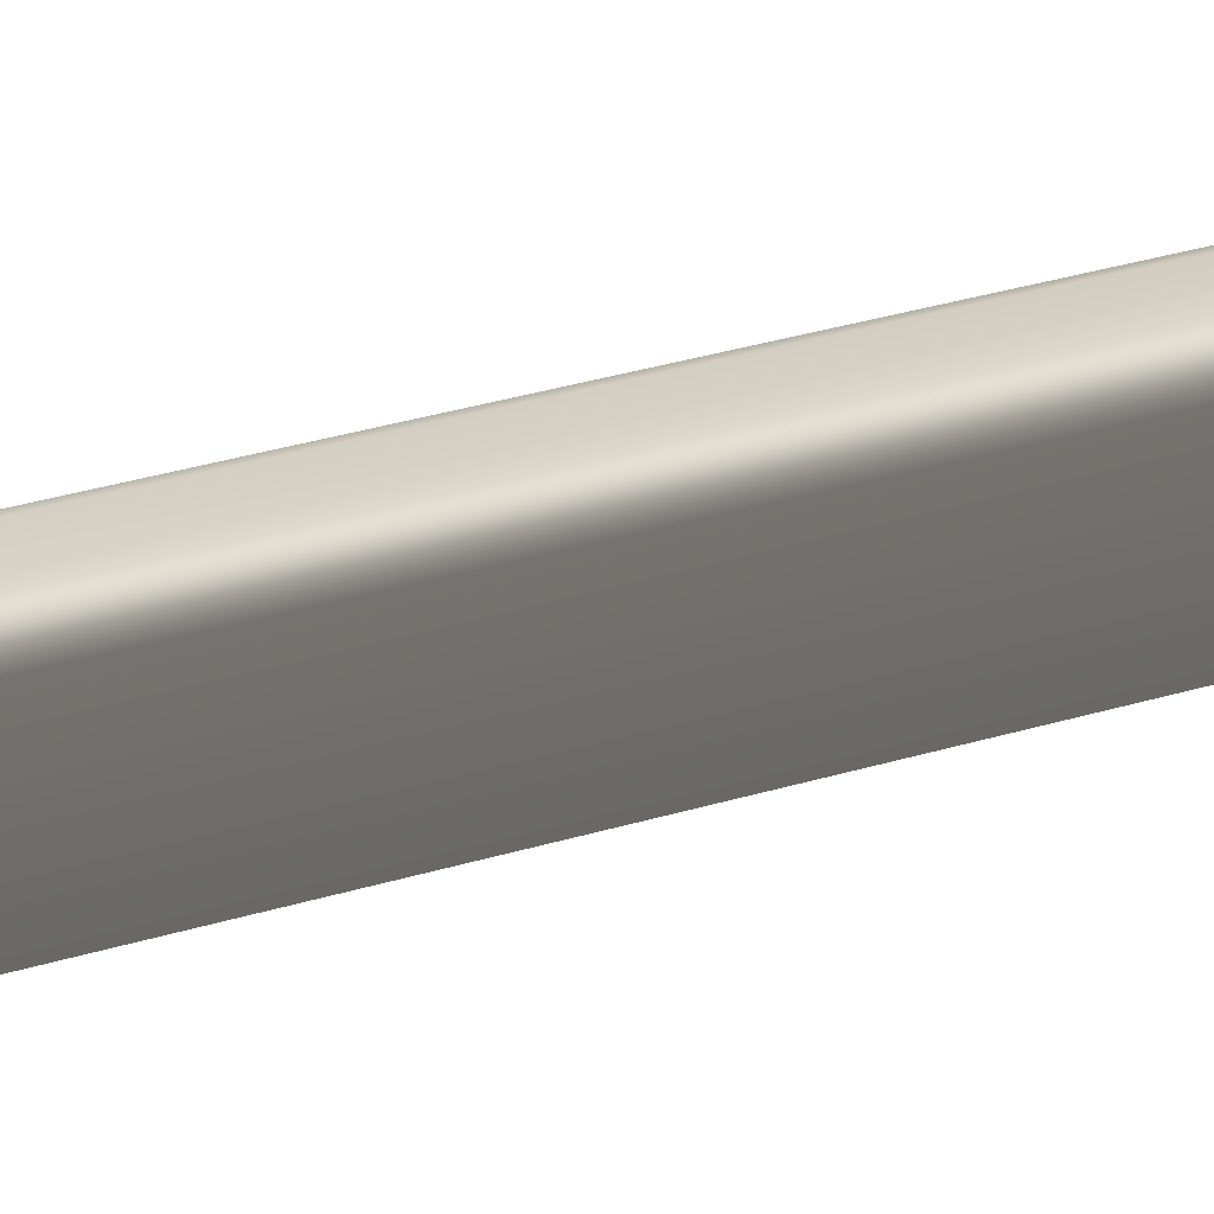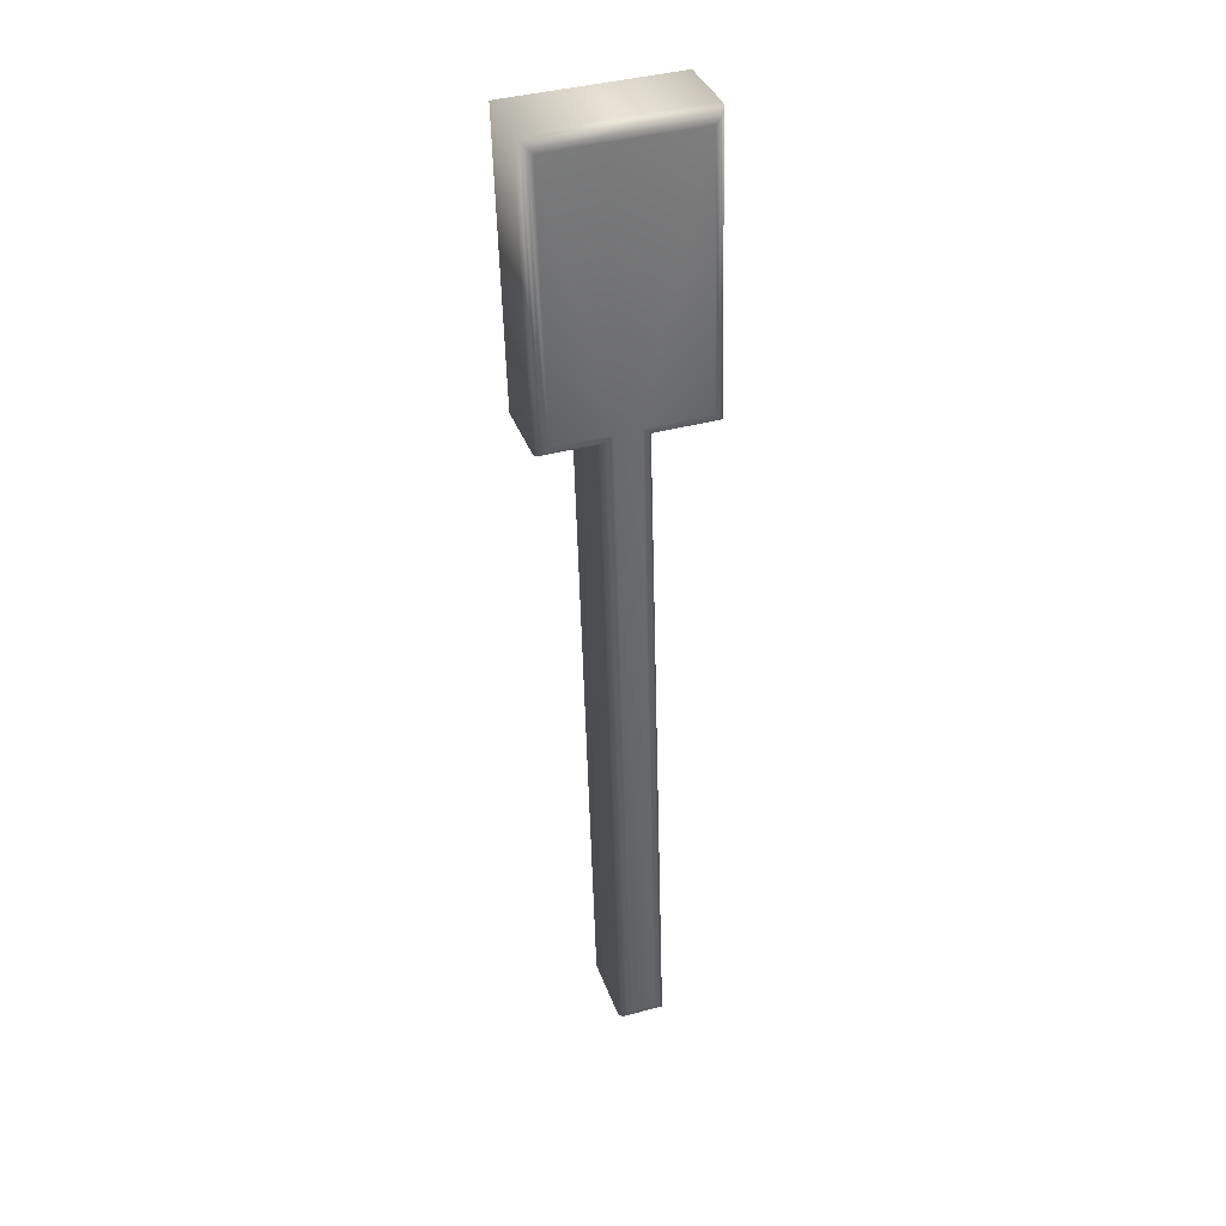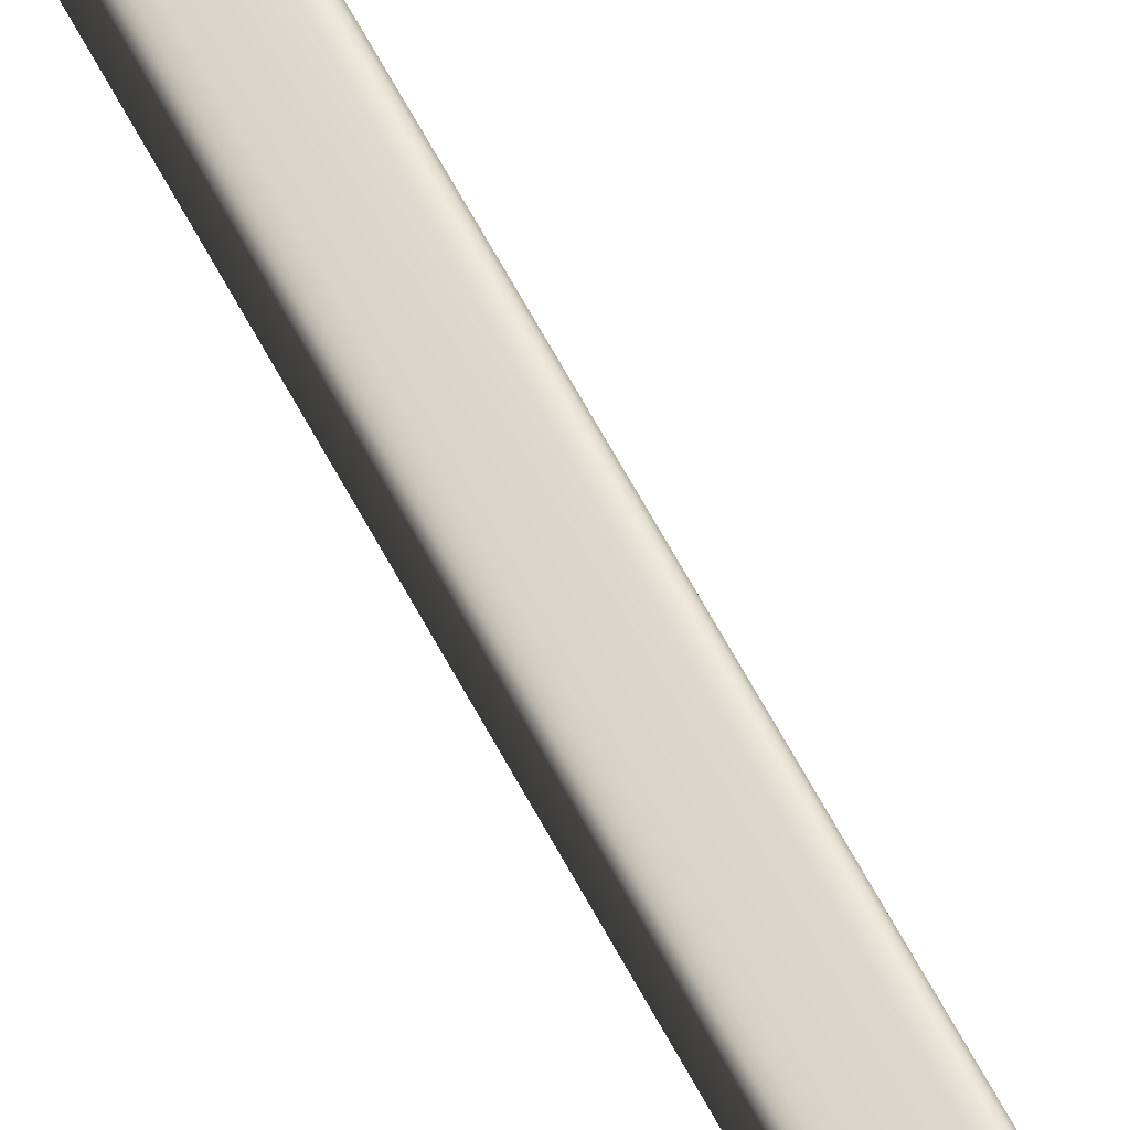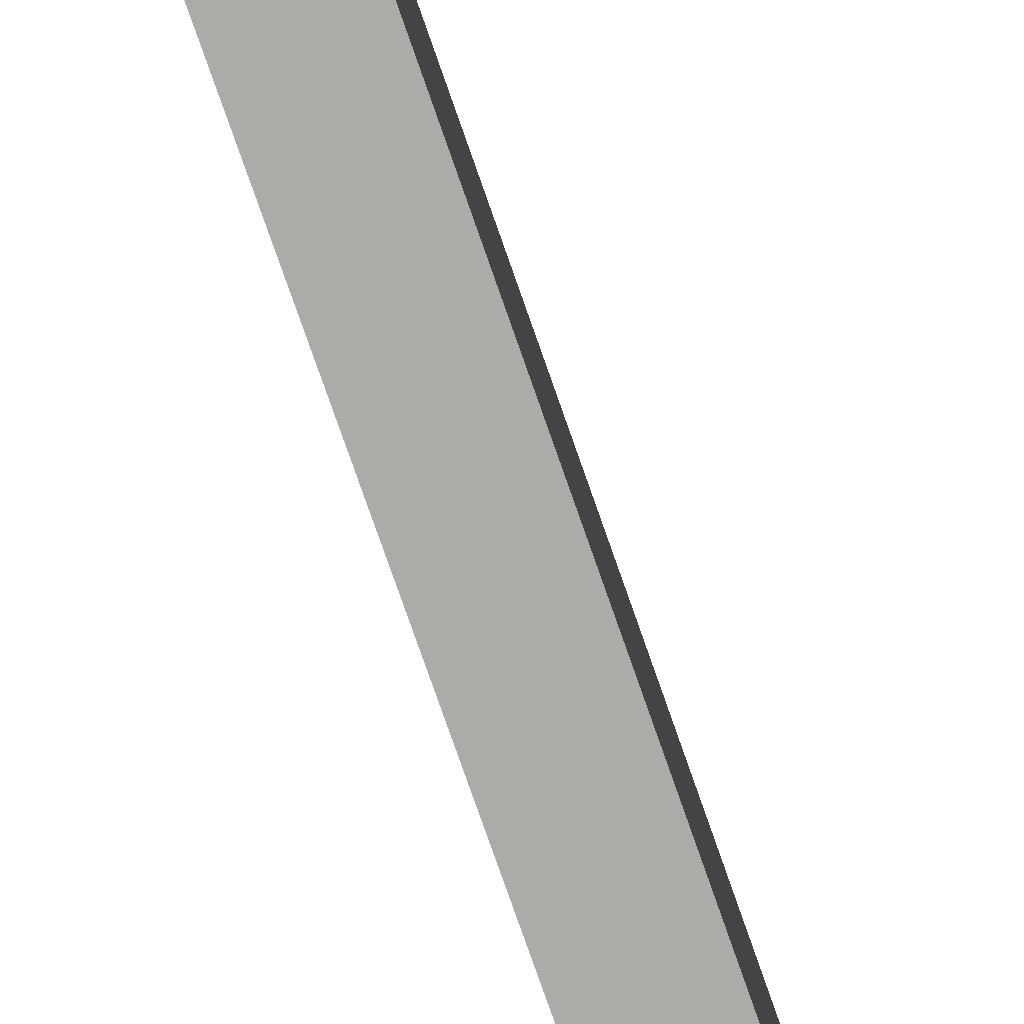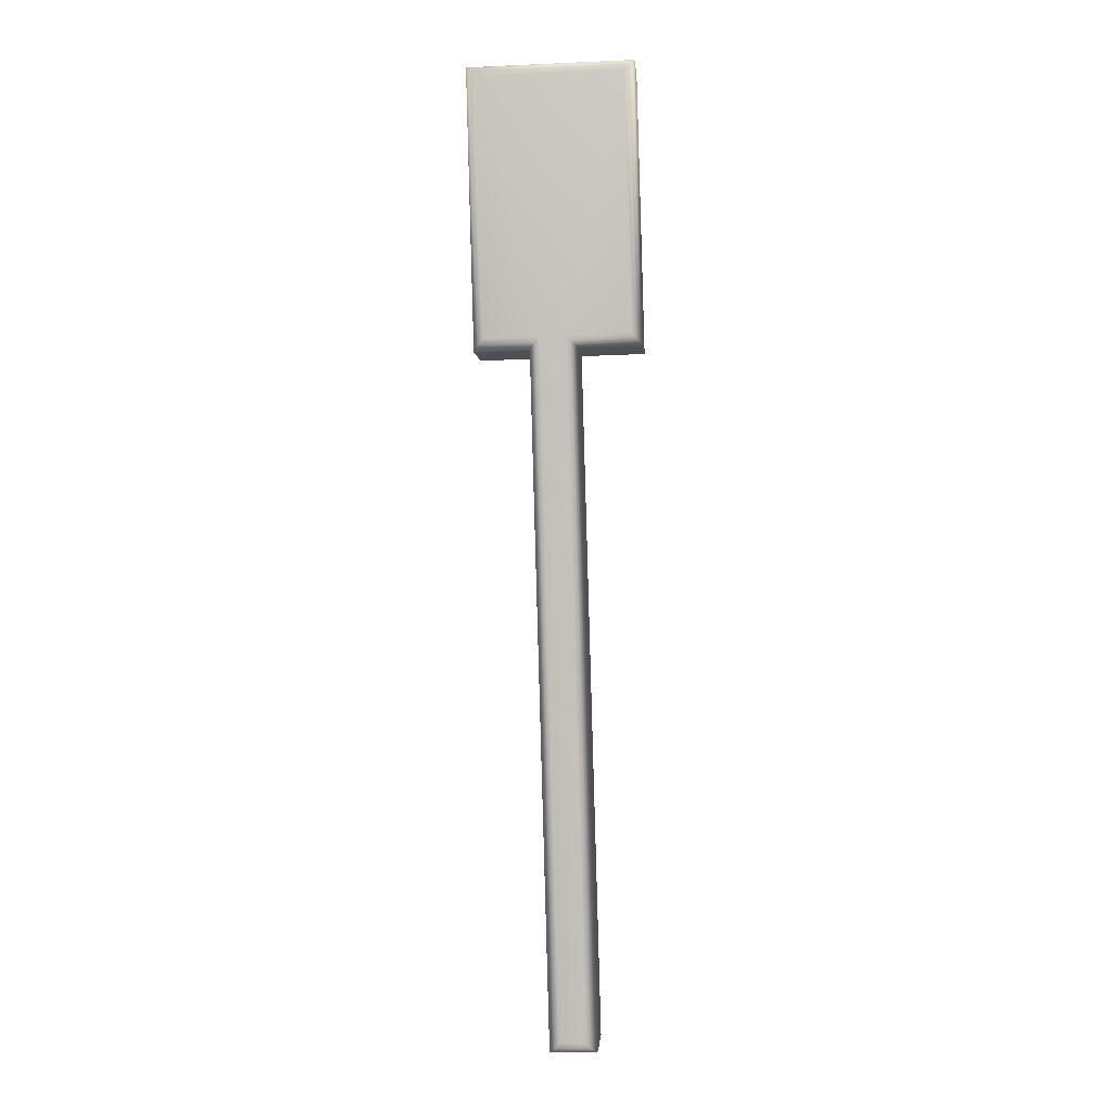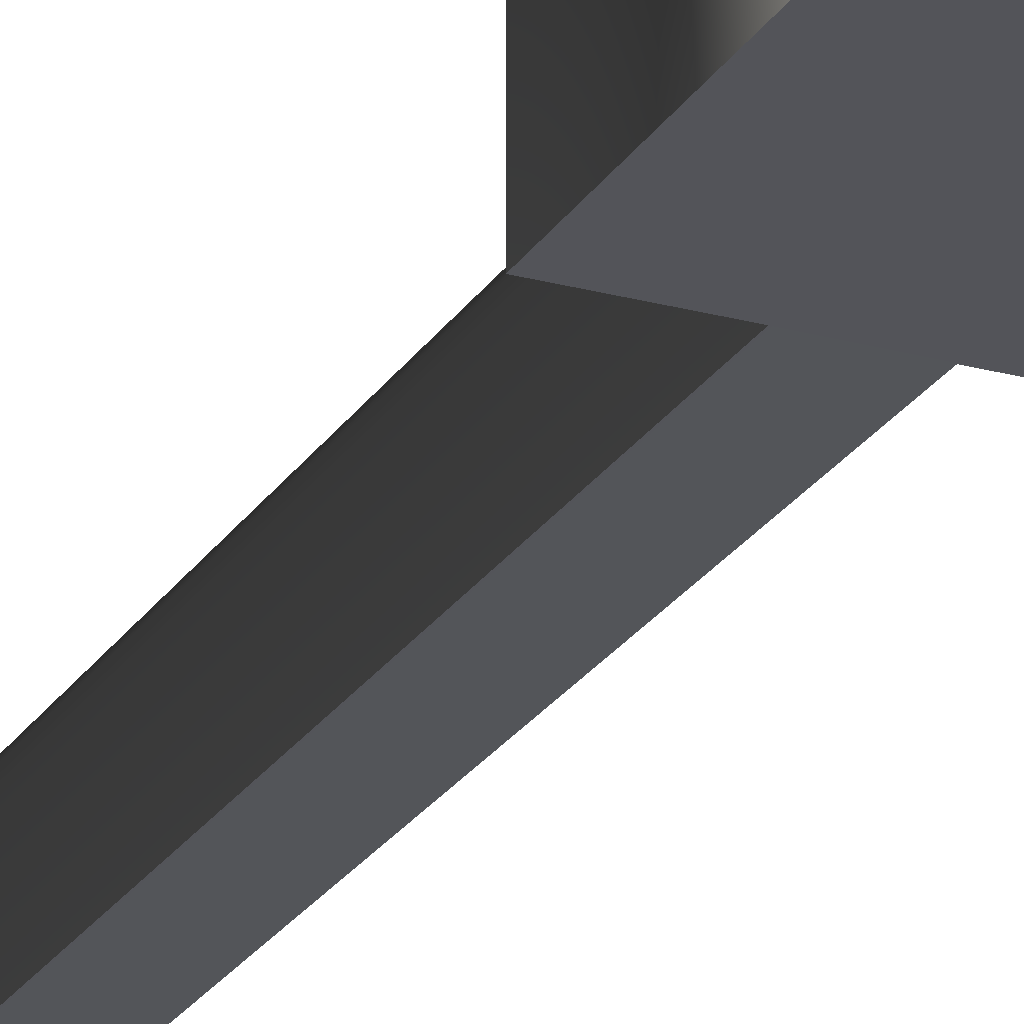
<metadata>
{"format":"obj","ext":"obj","renderer":"f3d","projection":"perspective","resolution":1024,"background":"white","views":[{"elev":27.9,"azim":65.6,"up":"+Y"},{"elev":35.9,"azim":161.9,"up":"+Z"},{"elev":74.9,"azim":-28.1,"up":"+Y"},{"elev":-76.3,"azim":20.8,"up":"+Y"},{"elev":-0.6,"azim":-176.2,"up":"+Z"},{"elev":-23.9,"azim":-22.7,"up":"+Y"}]}
</metadata>
<code>
o Line013_Mesh.016
v -0.1304 1.021 0.5049
v -0.1005 1.021 0.504
v -0.1019 1.021 0.4537
v -0.1118 1.021 0.454
v -0.1153 1.021 0.331
v -0.1238 1.021 0.3313
v -0.1203 1.021 0.4544
v -0.1318 1.021 0.4547
v -0.1313 1.035 0.4552
v -0.1318 1.033 0.4547
v -0.1316 1.035 0.4549
v -0.1299 1.035 0.5043
v -0.1304 1.033 0.5049
v -0.1302 1.035 0.5047
v -0.101 1.035 0.5035
v -0.1005 1.033 0.504
v -0.1006 1.035 0.5039
v -0.1198 1.035 0.4549
v -0.1203 1.033 0.4544
v -0.1202 1.035 0.4545
v -0.1024 1.035 0.4542
v -0.1019 1.033 0.4537
v -0.102 1.035 0.4538
v -0.1123 1.035 0.4545
v -0.1118 1.033 0.454
v -0.1119 1.035 0.4541
v -0.1233 1.035 0.3318
v -0.1238 1.033 0.3313
v -0.1237 1.035 0.3314
v -0.1158 1.035 0.3316
v -0.1153 1.033 0.331
v -0.1154 1.035 0.3312
v -0.1297 1.036 0.4567
v -0.1306 1.036 0.4559
v -0.1285 1.036 0.5028
v -0.1293 1.036 0.5037
v -0.1025 1.036 0.502
v -0.1016 1.036 0.5029
v -0.1038 1.036 0.4558
v -0.103 1.036 0.4549
v -0.1137 1.036 0.4561
v -0.1129 1.036 0.4552
v -0.1172 1.036 0.3332
v -0.1164 1.036 0.3322
v -0.1218 1.036 0.3333
v -0.1227 1.036 0.3324
v -0.1183 1.036 0.4564
v -0.1192 1.036 0.4555
f 37 39 41
f 35 37 41
f 41 43 45
f 41 45 47
f 35 41 47
f 33 35 47
f 2 1 8
f 2 8 7
f 6 5 4
f 7 6 4
f 7 4 3
f 2 7 3
f 10 8 1
f 1 13 10
f 13 1 2
f 2 16 13
f 19 7 8
f 8 10 19
f 16 2 3
f 3 22 16
f 22 3 4
f 4 25 22
f 28 6 7
f 7 19 28
f 25 4 5
f 5 31 25
f 31 5 6
f 6 28 31
f 35 33 34
f 34 36 35
f 36 34 9
f 9 12 36
f 37 35 36
f 36 38 37
f 38 36 12
f 12 15 38
f 39 37 38
f 38 40 39
f 40 38 15
f 15 21 40
f 41 39 40
f 40 42 41
f 42 40 21
f 21 24 42
f 43 41 42
f 42 44 43
f 44 42 24
f 24 30 44
f 45 43 44
f 44 46 45
f 46 44 30
f 30 27 46
f 47 45 46
f 46 48 47
f 48 46 27
f 27 18 48
f 33 47 48
f 48 34 33
f 34 48 18
f 18 9 34
f 10 13 14
f 14 11 10
f 11 14 12
f 12 9 11
f 13 16 17
f 17 14 13
f 14 17 15
f 15 12 14
f 19 10 11
f 11 20 19
f 20 11 9
f 9 18 20
f 16 22 23
f 23 17 16
f 17 23 21
f 21 15 17
f 22 25 26
f 26 23 22
f 23 26 24
f 24 21 23
f 28 19 20
f 20 29 28
f 29 20 18
f 18 27 29
f 25 31 32
f 32 26 25
f 26 32 30
f 30 24 26
f 31 28 29
f 29 32 31
f 32 29 27
f 27 30 32

</code>
